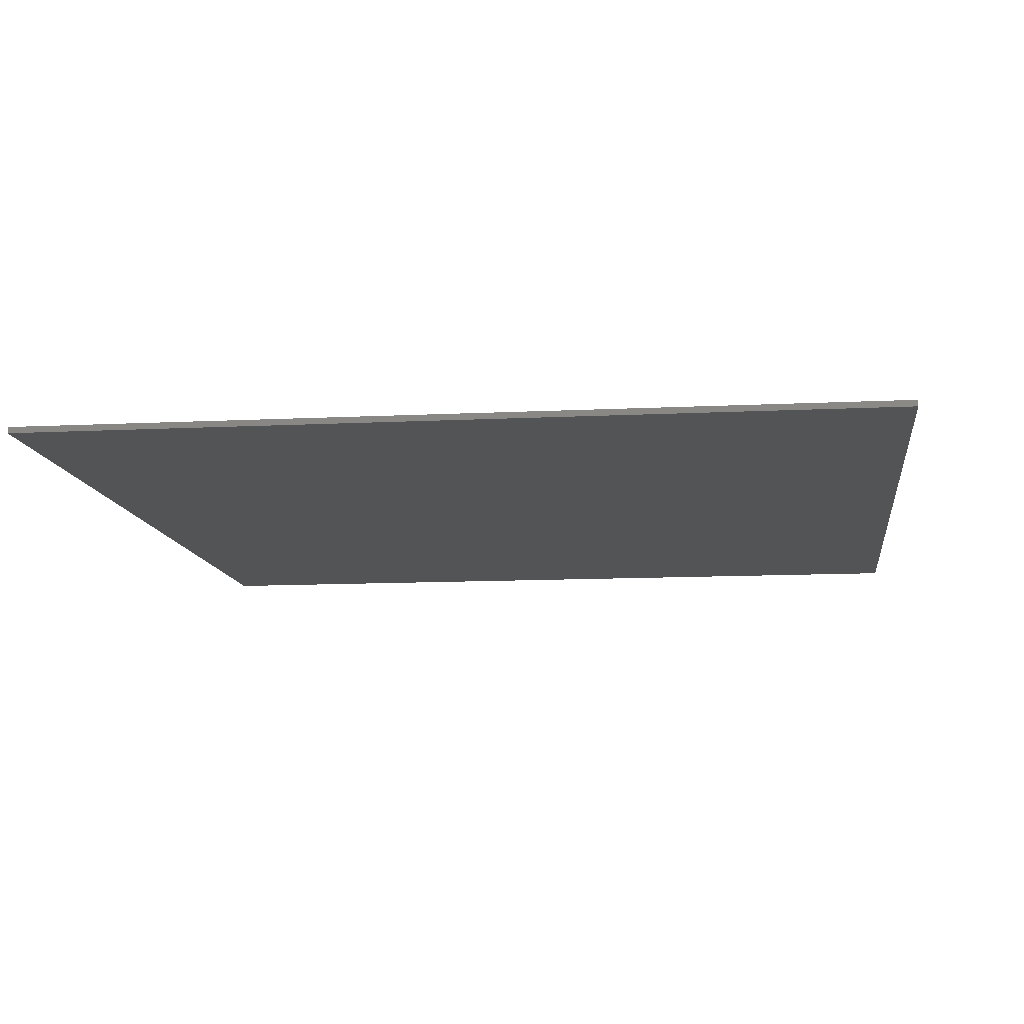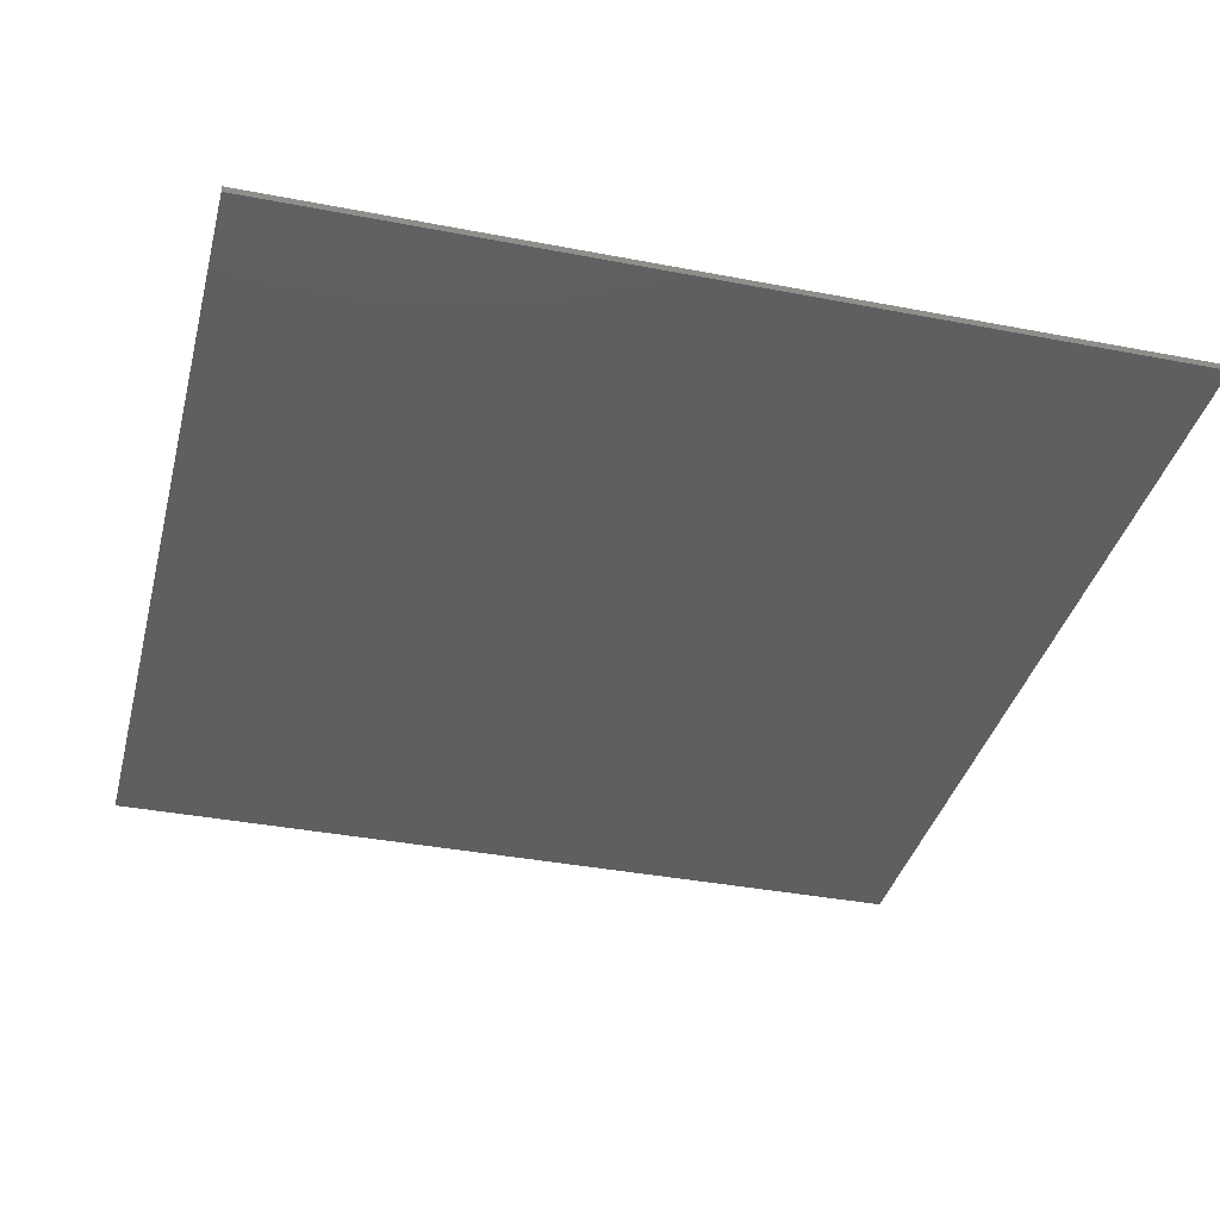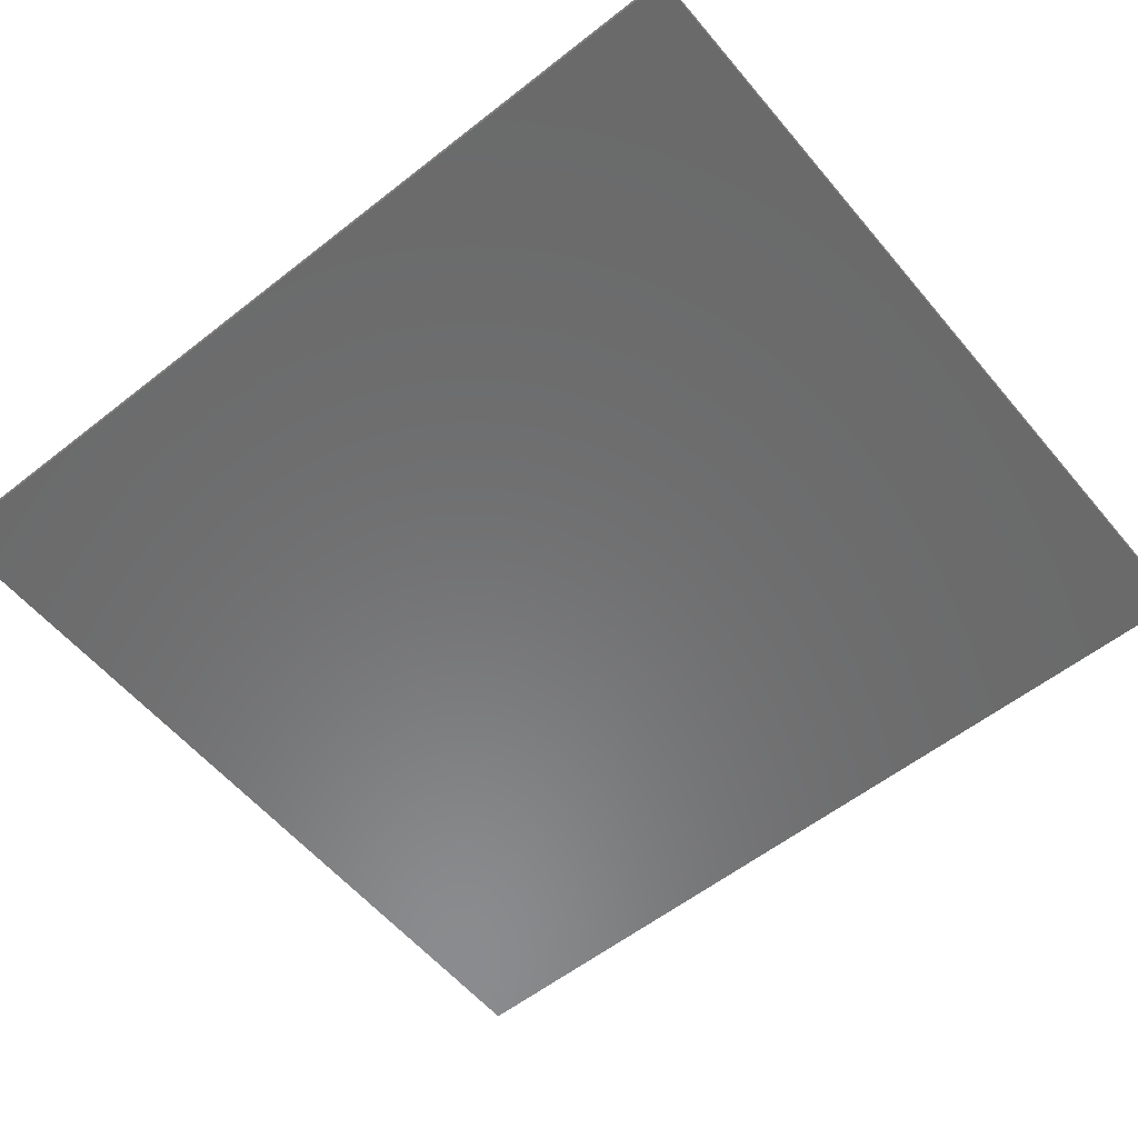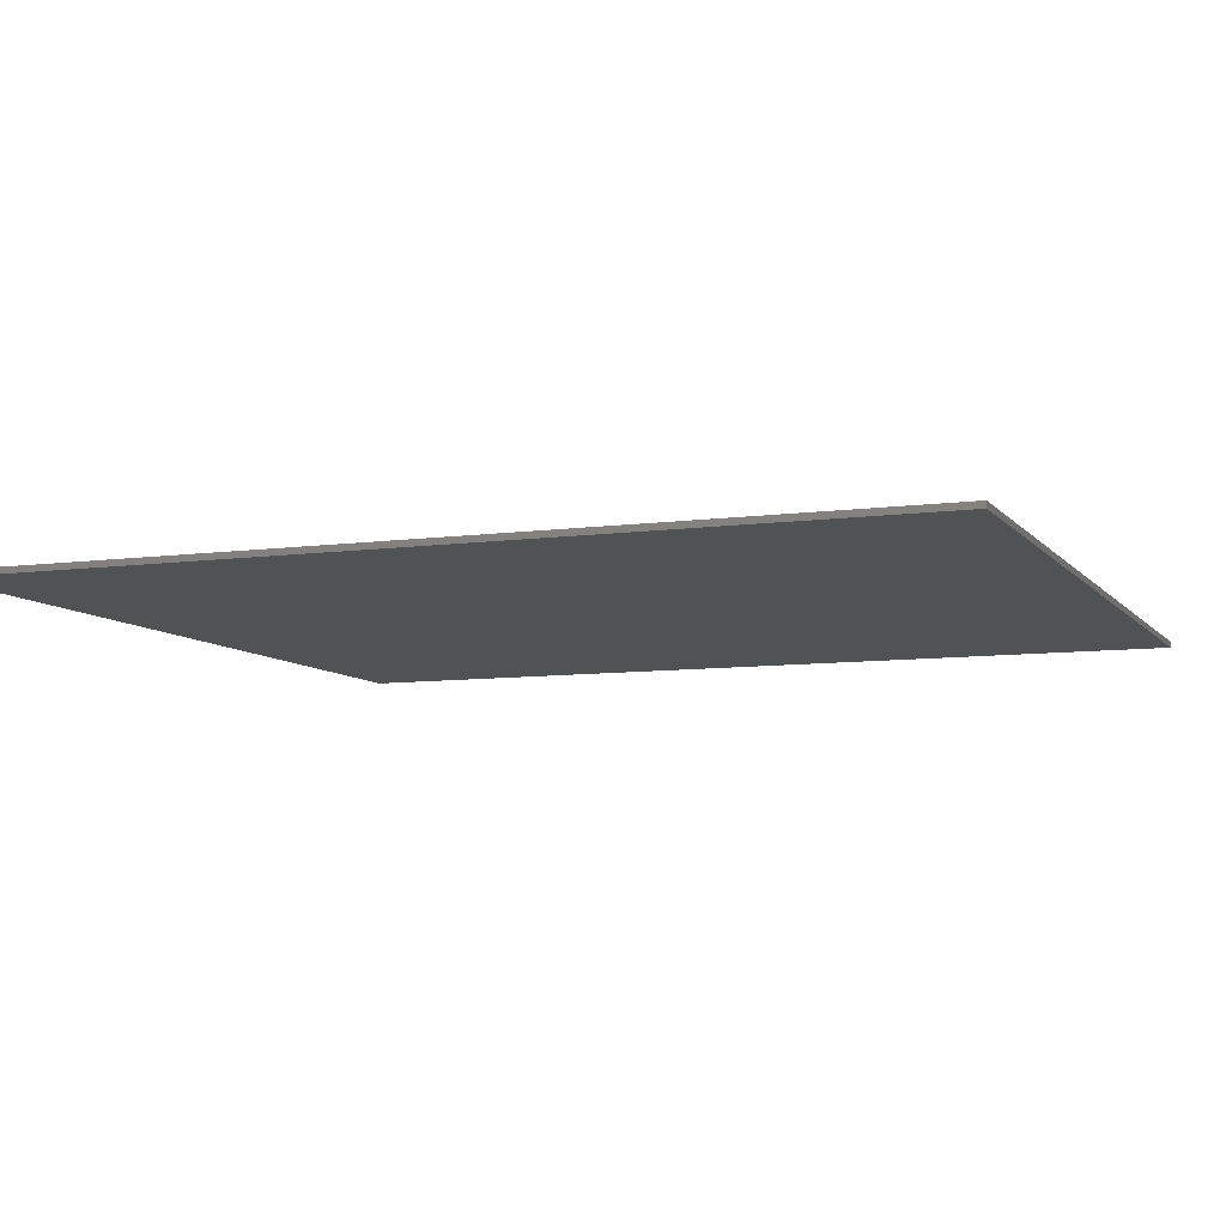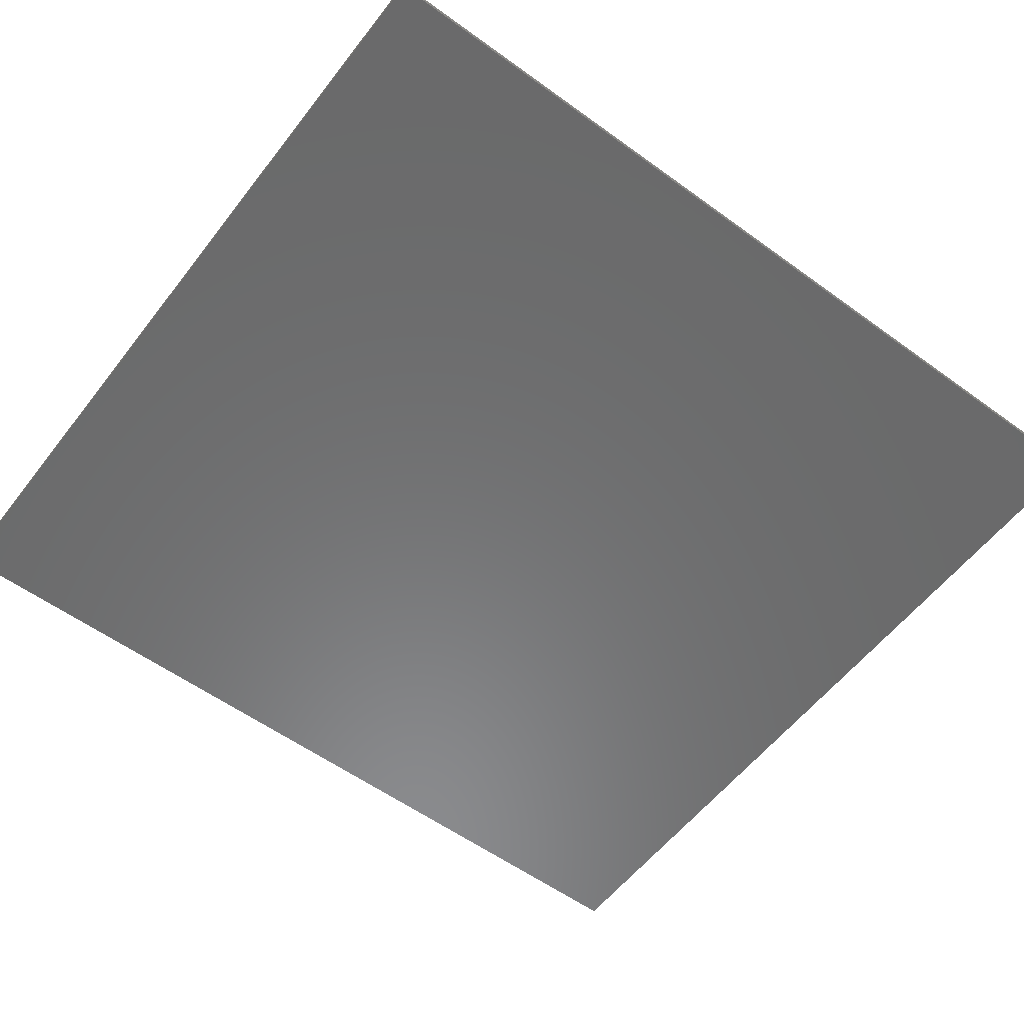
<metadata>
{"format":"stl","ext":"stl","renderer":"f3d","projection":"perspective","resolution":1024,"background":"white","views":[{"elev":-11.2,"azim":7.1,"up":"+Y"},{"elev":-37.0,"azim":-14.0,"up":"+Y"},{"elev":-56.9,"azim":129.4,"up":"+Y"},{"elev":-8.1,"azim":-68.9,"up":"+Y"},{"elev":-56.7,"azim":52.8,"up":"+Y"}]}
</metadata>
<code>
# stl→obj: 237 verts, 470 faces
v 7 0 7.5
v 7 0 -7.5
v -7 0 -7.5
v -7 0 7.5
v -7 -0.1 7.5
v 7 -0.1 7.5
v -7 -0.1 -7.5
v 7 -0.1 -7.5
v 0.828 -0.1 0.964
v 1.704 -0.1 1.58
v 1.724 -0.1 1.94
v 0.672 -0.1 1.204
v 5.244 -0.1 3.38
v 5.148 -0.1 3.592
v 4.956 -0.1 3.764
v 4.668 -0.1 3.476
v 5.404 -0.1 2.3
v 5.412 -0.1 1.756
v 5.804 -0.1 2.06
v 5.616 -0.1 2.224
v 5.388 -0.1 1.548
v 5.896 -0.1 1.76
v 4.904 -0.1 1.168
v 4.14 -0.1 0.628
v 5.688 -0.1 1.068
v 0.632 -0.1 -0.12
v 0.948 -0.1 0.176
v 0.688 -0.1 0.336
v 0.668 -0.1 0.304
v -0.036 -0.1 -2.332
v -0.836 -0.1 -3.56
v 2.552 -0.1 -1.16
v 0.716 -0.1 -1.8
v -5.396 -0.1 -6.132
v -4.916 -0.1 -6.452
v -4.736 -0.1 -5.66
v -5.096 -0.1 -5.916
v -5.248 -0.1 -6.636
v -5.644 -0.1 -6.308
v -5.552 -0.1 -6.62
v -5.428 -0.1 -6.676
v -5.38 -0.1 -5.68
v -5.22 -0.1 -5.564
v -5.396 -0.1 -5.368
v -5.592 -0.1 -5.536
v -5.652 -0.1 -4.208
v -5.692 -0.1 -4.38
v -5.412 -0.1 -4.364
v -5.056 -0.1 -4.112
v -5.336 -0.1 -3.96
v -3.424 -0.1 -4.732
v -2.864 -0.1 -4.336
v 2.504 -0.1 -0.532
v 1.672 -0.1 -1.12
v 4.516 -0.1 1.652
v 4.564 -0.1 1.736
v 3.932 -0.1 2.804
v 3.856 -0.1 2.724
v 4.744 -0.1 3.84
v 4.592 -0.1 3.588
v 4.532 -0.1 3.84
v 4.436 -0.1 3.804
v 4.552 -0.1 3.588
v 4.948 -0.1 1.54
v 4.968 -0.1 1.52
v 5.324 -0.1 1.776
v 5.88 -0.1 1.26
v 5.916 -0.1 1.512
v 5.324 -0.1 1.476
v 2.128 -0.1 1.88
v 1.992 -0.1 2.128
v 1.86 -0.1 1.972
v -1.068 -0.1 -3.064
v -1.988 -0.1 -3.716
v -4.836 -0.1 -3.956
v -4.46 -0.1 -3.72
v -4.112 -0.1 -3.444
v -5.416 -0.1 -6.112
v -5.456 -0.1 -5.776
v -5.72 -0.1 -5.708
v -5.7 -0.1 -5.96
v -5.496 -0.1 -4.8
v -5.28 -0.1 -4.508
v -5.124 -0.1 -5.4
v -4.644 -0.1 -4.152
v -4.68 -0.1 -4.152
v -4.924 -0.1 -4.404
v -4.924 -0.1 -4.444
v -5.412 -0.1 -4.404
v -5.672 -0.1 -4.572
v -4.972 -0.1 -4.112
v -3.88 -0.1 -2.928
v -3.868 -0.1 -3.272
v -4.48 -0.1 -5.04
v -4.792 -0.1 -5.208
v -4.756 -0.1 -5.232
v -4.184 -0.1 -4.832
v -3.892 -0.1 -4.4
v -4 -0.1 -4.244
v -4.204 -0.1 -4.804
v -3.756 -0.1 -4.532
v -4.116 -0.1 -3.58
v -4.372 -0.1 -3.748
v -3.732 -0.1 -2.912
v -3.504 -0.1 -3.012
v -3.2 -0.1 -2.8
v -3.64 -0.1 -2.76
v -3.808 -0.1 -3.292
v -3.676 -0.1 -4.132
v -3.444 -0.1 -3.84
v -3.6 -0.1 -4.14
v -3.472 -0.1 -3.992
v -3.164 -0.1 -2.796
v -2.636 -0.1 -2.048
v -2.756 -0.1 -3.748
v -2.868 -0.1 -2.6
v -2.964 -0.1 -3.976
v -3.312 -0.1 -4.224
v -3.172 -0.1 -4.124
v -3.248 -0.1 -4.02
v -2.708 -0.1 -3.796
v -2.672 -0.1 -2.424
v -2.356 -0.1 -2.204
v -1.5 -0.1 -1.244
v -2 -0.1 -1.992
v -1.72 -0.1 -1.9
v -1.964 -0.1 -2.032
v -1.8 -0.1 -3.1
v -1.56 -0.1 -2.972
v -1.78 -0.1 -3.12
v -1.712 -0.1 -1.776
v -1.676 -0.1 -1.72
v -1.48 -0.1 -1.58
v -1.004 -0.1 -1.272
v -1.288 -0.1 -1.168
v -1.432 -0.1 -1.624
v -1.292 -0.1 -2.452
v -1.168 -0.1 -2.372
v -1.312 -0.1 -2.412
v -0.256 -0.1 -2.08
v -0.264 -0.1 -2.008
v -0.796 -0.1 -2.46
v -0.976 -0.1 -1.224
v -1.148 -0.1 -0.992
v 0.352 -0.1 -0.284
v 0.108 -0.1 -0.104
v -0.472 -0.1 -0.868
v -0.76 -0.1 -1.072
v -0.704 -0.1 -1.068
v 0.5 -0.1 -0.452
v 0.48 -0.1 -0.452
v 0.256 -0.1 -0.584
v 0.532 -0.1 -0.62
v 1.384 -0.1 -0.716
v 0.744 -0.1 -0.16
v 0.916 -0.1 -1.204
v 1.204 -0.1 -1.06
v 0.944 -0.1 -1.244
v 0.968 -0.1 0.156
v 1.768 -0.1 0.136
v 1.808 -0.1 0.34
v 1.368 -0.1 0.484
v 1.276 -0.1 0.38
v 1.768 -0.1 0.572
v 1.692 -0.1 0.608
v 1.528 -0.1 0.584
v 1.816 -0.1 0.48
v 0.62 -0.1 0.8
v 0.58 -0.1 1.104
v 2.112 -0.1 1.744
v 1.808 -0.1 1.328
v 1.56 -0.1 0.896
v 1.808 -0.1 0.896
v 1.376 -0.1 0.824
v 1.164 -0.1 0.884
v 1.208 -0.1 0.7
v 1.98 -0.1 0.82
v 2.248 -0.1 0.656
v 2.136 -0.1 0.608
v 2.172 -0.1 0.472
v 2.152 -0.1 0.184
v 1.652 -0.1 -0.708
v 2.392 -0.1 -0.228
v 2.344 -0.1 -0.132
v 2.416 -0.1 -0.18
v 1.672 -0.1 -0.732
v 3.152 -0.1 2.604
v 3.112 -0.1 2.92
v 3.26 -0.1 2.964
v 3.544 -0.1 0.568
v 3.772 -0.1 0.844
v 3.508 -0.1 2.728
v 3.272 -0.1 2.488
v 3.84 -0.1 0.736
v 3.86 -0.1 0.776
v 3.564 -0.1 0.548
v 3.196 -0.1 2.6
v 3.528 -0.1 2.864
v 3.348 -0.1 3.092
v 4.312 -0.1 3.064
v 4.376 -0.1 3.052
v 3.92 -0.1 3.496
v 4.208 -0.1 3.688
v 4.056 -0.1 1.432
v 4.132 -0.1 1.388
v 3.176 -0.1 0.72
v 2.46 -0.1 1.736
v 2.656 -0.1 0.444
v 2.728 -0.1 0.412
v 2.528 -0.1 1.828
v 3.184 -0.1 0.808
v 2.976 -0.1 2.064
v 2.908 -0.1 2.092
v 0.576 -0.1 -0.98
v 0.516 -0.1 -0.98
v 0.588 -0.1 -1.292
v 0.624 -0.1 -1.22
v -0.108 -0.1 -1.384
v -0.108 -0.1 -1.424
v -0.04 -0.1 -1.652
v 0.068 -0.1 -1.26
v -0.412 -0.1 -1.328
v -0.824 -0.1 -2.412
v -0.296 -0.1 -1.976
v -0.44 -0.1 -1.048
v -0.376 -0.1 -1.256
v -0.148 -0.1 -1.096
v 0.204 -0.1 -0.856
v 0.06 -0.1 -1.64
v 0.288 -0.1 -1.492
v -2.092 -0.1 -3.028
v -2.6 -0.1 -2.724
v -2.512 -0.1 -3.332
v -2.292 -0.1 -3.188
v -2.236 -0.1 -2.436
v -2.572 -0.1 -2.68
v -2.176 -0.1 -2.436
f 1 2 3
f 3 4 1
f 5 6 1
f 1 4 5
f 7 5 4
f 4 3 7
f 8 7 3
f 3 2 8
f 6 8 2
f 2 1 6
f 9 10 11
f 11 12 9
f 13 14 15
f 15 16 13
f 17 18 19
f 19 20 17
f 19 18 21
f 21 22 19
f 23 24 25
f 26 27 28
f 28 29 26
f 30 31 32
f 32 33 30
f 34 35 36
f 36 37 34
f 38 34 39
f 39 40 38
f 41 38 40
f 42 43 44
f 44 45 42
f 46 47 48
f 49 50 46
f 46 48 49
f 51 35 31
f 31 52 51
f 32 53 54
f 55 56 57
f 57 58 55
f 16 17 13
f 16 15 59
f 59 60 16
f 59 61 60
f 60 61 62
f 62 63 60
f 16 64 17
f 17 64 65
f 65 66 17
f 22 21 67
f 67 68 22
f 66 18 17
f 23 25 69
f 25 67 21
f 21 69 25
f 70 71 72
f 32 25 24
f 24 53 32
f 33 32 54
f 31 30 73
f 31 73 74
f 31 74 52
f 75 76 77
f 77 50 75
f 35 51 36
f 78 79 80
f 80 81 78
f 38 35 34
f 81 39 34
f 34 78 81
f 80 79 42
f 42 45 80
f 82 44 83
f 43 84 83
f 83 44 43
f 85 86 87
f 87 88 85
f 82 83 89
f 89 90 82
f 90 89 48
f 48 47 90
f 75 50 49
f 49 91 75
f 92 50 77
f 77 93 92
f 94 95 96
f 97 98 99
f 99 100 97
f 101 98 97
f 100 99 102
f 102 103 100
f 76 103 102
f 102 77 76
f 104 92 105
f 105 106 107
f 107 104 105
f 92 93 108
f 108 105 92
f 109 110 105
f 105 108 109
f 111 112 110
f 110 109 111
f 107 106 113
f 113 114 107
f 115 116 113
f 113 117 115
f 118 119 120
f 121 115 117
f 113 116 122
f 122 114 113
f 114 122 123
f 124 114 123
f 123 125 124
f 126 127 128
f 128 129 126
f 130 129 128
f 126 131 125
f 125 127 126
f 125 131 132
f 132 124 125
f 124 132 133
f 124 133 134
f 134 135 124
f 136 134 133
f 137 138 139
f 136 139 138
f 138 134 136
f 140 141 142
f 135 134 143
f 143 144 135
f 145 146 144
f 144 147 145
f 143 148 144
f 149 147 144
f 144 148 149
f 150 151 152
f 152 153 150
f 29 146 145
f 145 26 29
f 154 155 156
f 156 157 154
f 158 157 156
f 159 27 26
f 26 155 159
f 160 159 155
f 155 154 160
f 161 162 163
f 163 160 161
f 164 165 166
f 166 167 164
f 162 161 167
f 167 166 162
f 163 159 160
f 27 9 168
f 168 28 27
f 12 169 168
f 168 9 12
f 170 171 172
f 172 173 170
f 170 70 10
f 10 171 170
f 174 172 171
f 175 176 174
f 174 171 175
f 72 11 10
f 10 70 72
f 177 170 173
f 178 179 180
f 181 182 183
f 183 184 181
f 185 184 183
f 182 186 183
f 181 184 178
f 178 180 181
f 177 179 178
f 178 170 177
f 70 187 188
f 188 71 70
f 189 188 187
f 190 191 192
f 192 193 190
f 190 194 195
f 195 191 190
f 196 194 190
f 189 187 197
f 197 198 189
f 198 199 189
f 200 57 56
f 56 201 200
f 199 198 63
f 63 202 199
f 62 203 202
f 202 63 62
f 58 204 205
f 205 55 58
f 206 207 208
f 208 209 206
f 210 207 206
f 206 211 210
f 211 212 213
f 213 210 211
f 214 215 216
f 216 217 214
f 218 219 220
f 220 221 218
f 222 149 223
f 223 224 222
f 224 223 142
f 142 141 224
f 149 225 147
f 149 222 226
f 226 225 149
f 225 226 227
f 228 225 227
f 225 228 153
f 153 152 225
f 220 229 230
f 230 221 220
f 215 221 230
f 230 216 215
f 231 232 233
f 233 234 231
f 232 231 235
f 235 236 232
f 237 235 231
f 88 95 94
f 94 85 88
f 193 192 198
f 198 197 193
f 56 55 23
f 65 21 18
f 18 66 65
f 79 37 43
f 43 42 79
f 83 88 48
f 48 89 83
f 88 87 49
f 49 48 88
f 110 117 105
f 155 26 151
f 151 150 155
f 173 172 165
f 191 195 24
f 24 205 191
f 200 63 198
f 198 57 200
f 194 24 195
f 21 65 23
f 23 69 21
f 136 133 126
f 126 139 136
f 236 122 116
f 116 232 236
f 37 36 84
f 84 43 37
f 79 78 34
f 34 37 79
f 97 94 51
f 75 85 103
f 103 76 75
f 103 85 94
f 94 100 103
f 96 36 51
f 51 94 96
f 101 97 51
f 51 109 98
f 98 101 51
f 102 109 93
f 93 77 102
f 108 93 109
f 98 109 102
f 102 99 98
f 109 51 118
f 118 111 109
f 120 117 110
f 110 112 120
f 106 105 117
f 117 113 106
f 51 52 119
f 119 118 51
f 112 111 118
f 118 120 112
f 120 119 52
f 52 117 120
f 117 52 74
f 74 121 117
f 74 115 121
f 235 237 125
f 125 123 235
f 127 125 237
f 130 128 74
f 74 73 129
f 129 130 74
f 133 132 131
f 131 126 133
f 126 129 137
f 137 139 126
f 129 73 142
f 142 137 129
f 152 151 26
f 26 145 152
f 30 229 140
f 230 33 158
f 158 216 230
f 33 54 157
f 157 158 33
f 154 186 182
f 181 160 154
f 154 182 181
f 9 27 159
f 159 163 9
f 10 9 175
f 175 171 10
f 177 173 165
f 165 164 177
f 166 165 172
f 172 174 166
f 176 175 9
f 162 176 9
f 9 163 162
f 174 176 162
f 162 166 174
f 185 183 53
f 181 180 161
f 161 160 181
f 161 180 179
f 179 167 161
f 177 164 167
f 167 179 177
f 157 54 186
f 186 154 157
f 183 186 54
f 54 53 183
f 53 196 206
f 53 24 194
f 194 196 53
f 23 65 64
f 64 56 23
f 63 200 201
f 201 16 60
f 60 63 201
f 16 201 56
f 56 64 16
f 24 23 55
f 55 205 24
f 191 205 204
f 204 58 192
f 192 191 204
f 57 198 192
f 192 58 57
f 190 211 206
f 206 196 190
f 185 53 206
f 206 209 185
f 155 150 153
f 153 156 155
f 217 156 153
f 153 214 217
f 140 142 73
f 73 30 140
f 138 137 142
f 142 223 138
f 138 223 149
f 149 134 138
f 134 149 148
f 148 143 134
f 152 145 147
f 147 225 152
f 158 156 217
f 217 216 158
f 230 229 30
f 30 33 230
f 141 220 219
f 219 224 141
f 140 229 220
f 220 141 140
f 224 219 222
f 219 218 226
f 226 222 219
f 226 218 221
f 221 227 226
f 227 221 215
f 215 228 227
f 214 153 228
f 228 215 214
f 231 128 127
f 127 237 231
f 231 234 74
f 74 128 231
f 115 74 234
f 234 233 115
f 115 233 232
f 232 116 115
f 235 123 122
f 122 236 235
f 94 97 100
f 36 96 95
f 95 84 36
f 84 95 88
f 88 83 84
f 49 87 86
f 86 91 49
f 85 75 91
f 91 86 85
f 187 70 210
f 210 213 187
f 193 187 213
f 213 212 193
f 207 210 70
f 193 212 211
f 211 190 193
f 185 209 208
f 208 184 185
f 184 208 207
f 207 178 184
f 178 207 70
f 70 170 178
f 187 193 197
f 59 6 61
f 6 59 15
f 6 15 14
f 6 14 13
f 6 13 19
f 20 19 13
f 13 17 20
f 19 22 6
f 22 68 6
f 6 68 67
f 67 8 6
f 8 67 25
f 8 25 32
f 8 32 31
f 8 31 35
f 8 35 38
f 41 7 8
f 8 38 41
f 7 41 40
f 7 40 39
f 7 39 81
f 81 80 7
f 47 46 5
f 5 7 47
f 47 7 80
f 80 90 47
f 82 45 44
f 45 82 90
f 90 80 45
f 5 46 50
f 107 114 5
f 107 5 92
f 92 104 107
f 50 92 5
f 114 124 5
f 144 5 124
f 124 135 144
f 5 144 146
f 146 169 5
f 146 29 28
f 28 168 146
f 146 168 169
f 12 5 169
f 72 71 5
f 5 11 72
f 71 188 5
f 12 11 5
f 189 199 5
f 5 188 189
f 6 5 202
f 202 203 6
f 62 6 203
f 61 6 62
f 199 202 5

</code>
